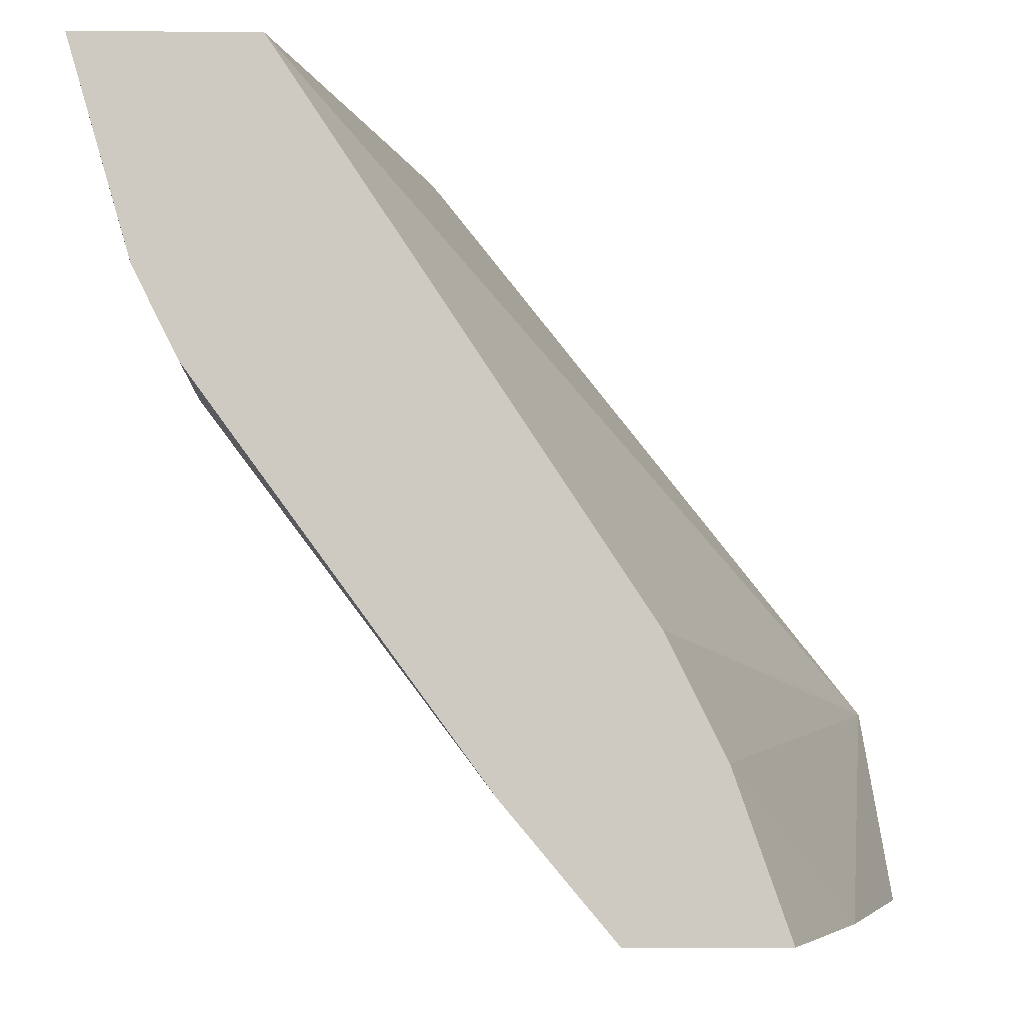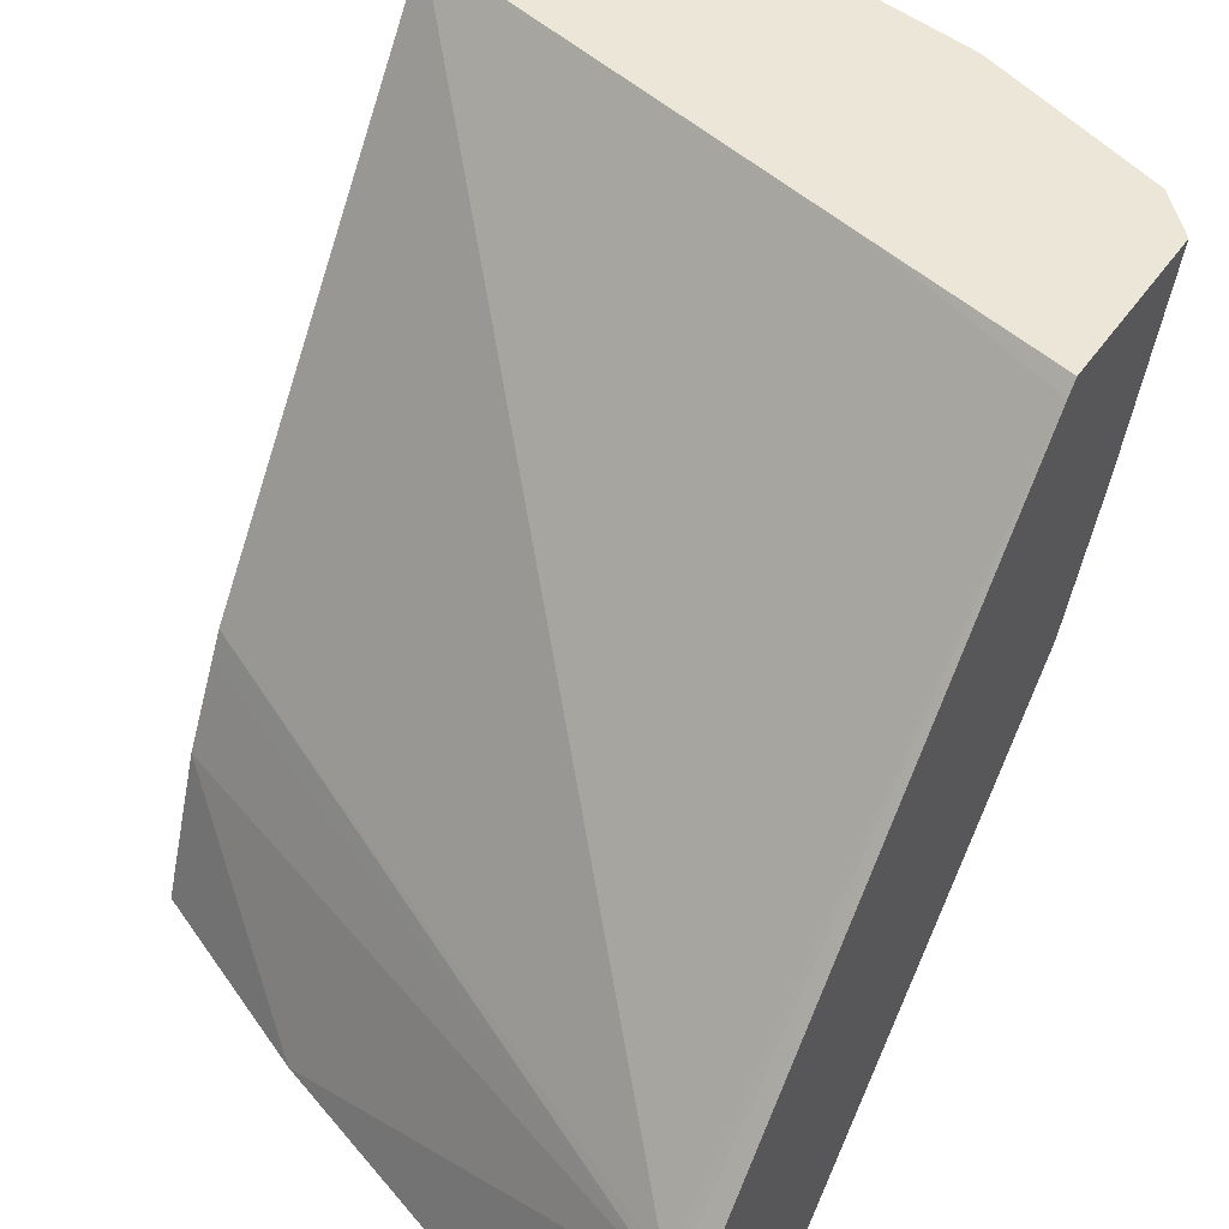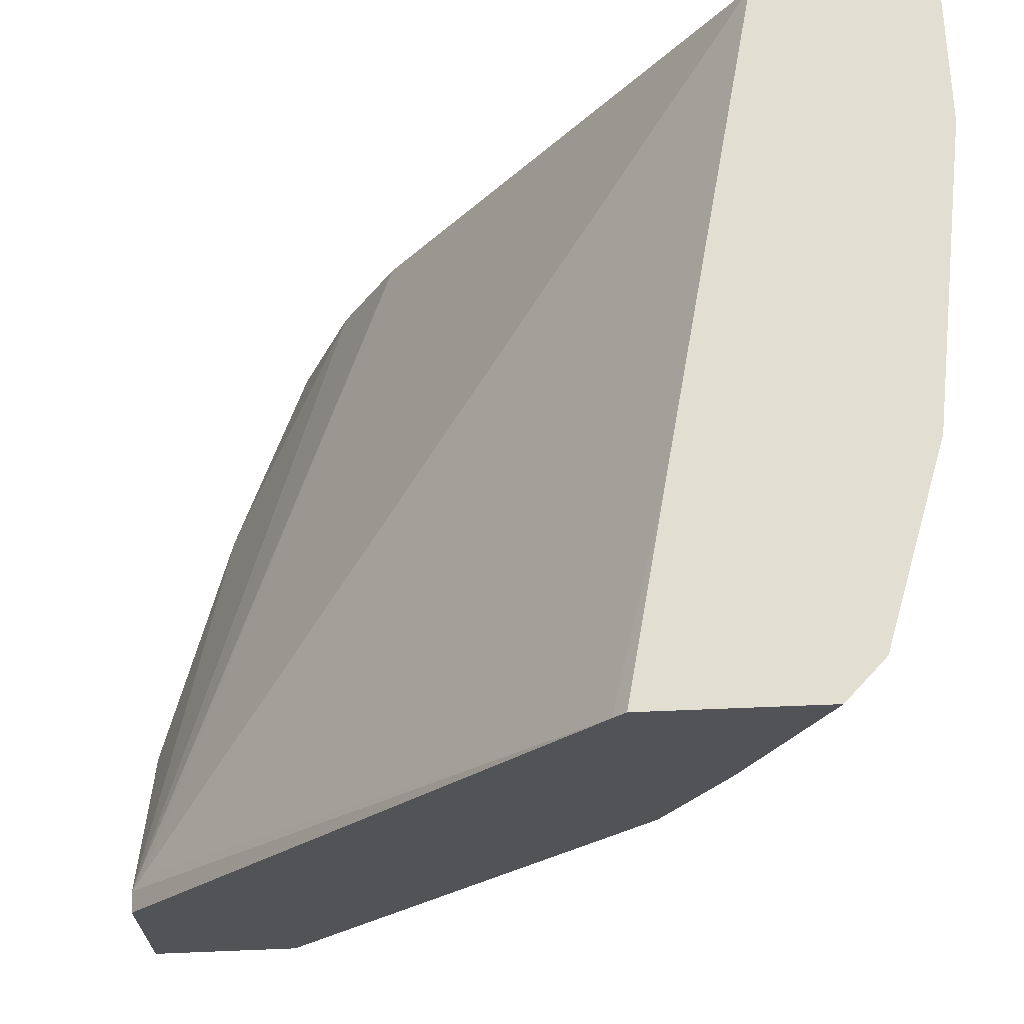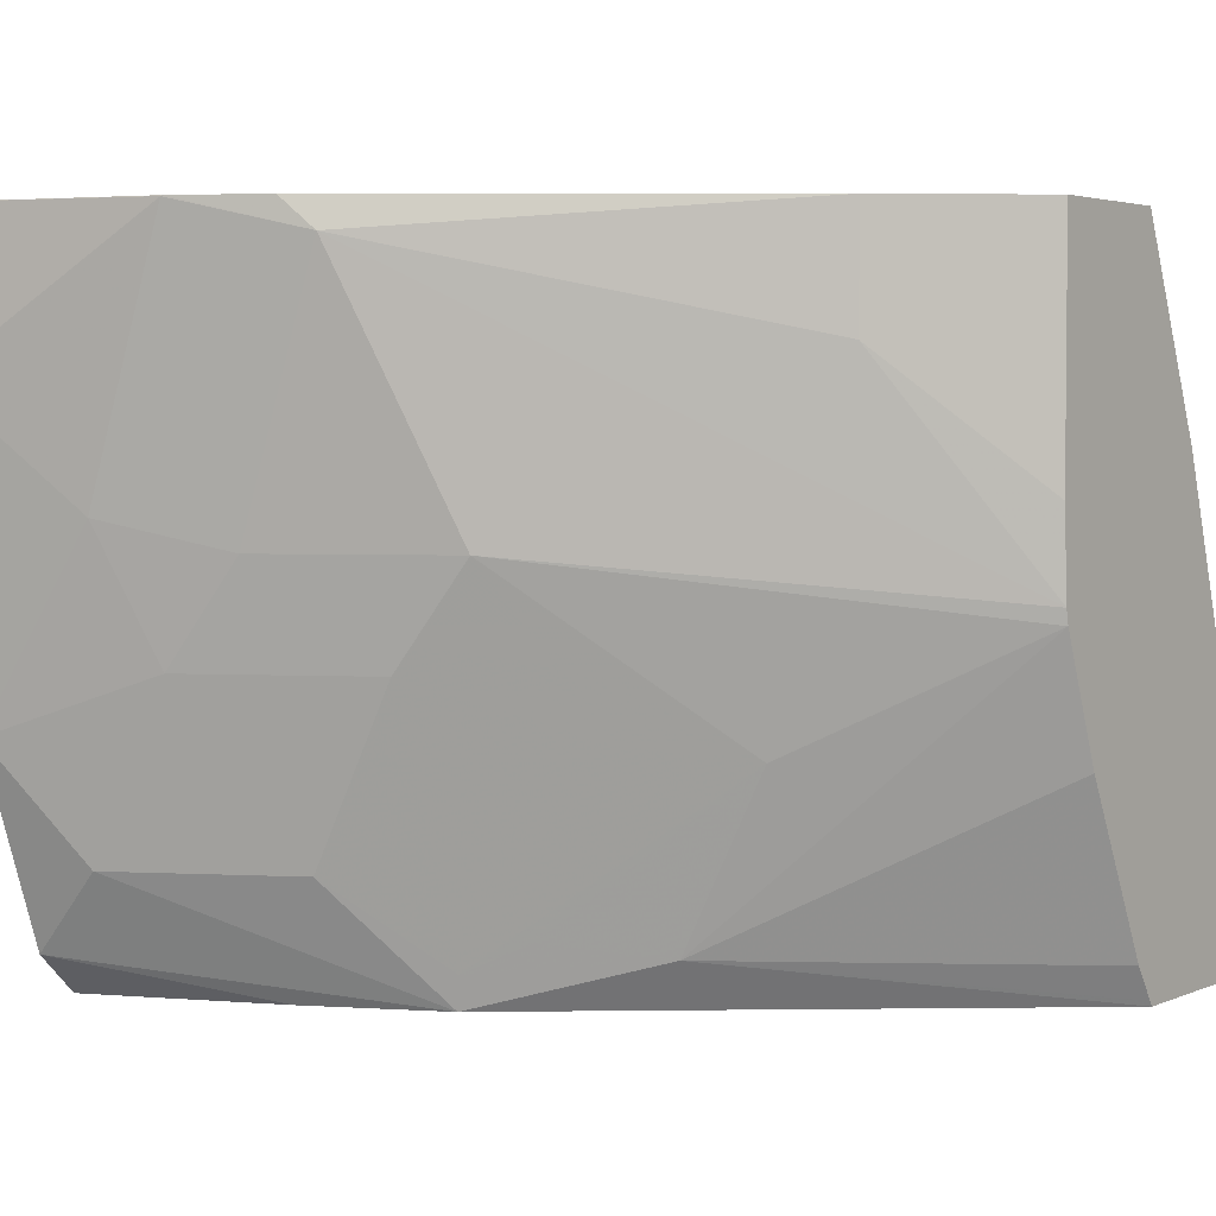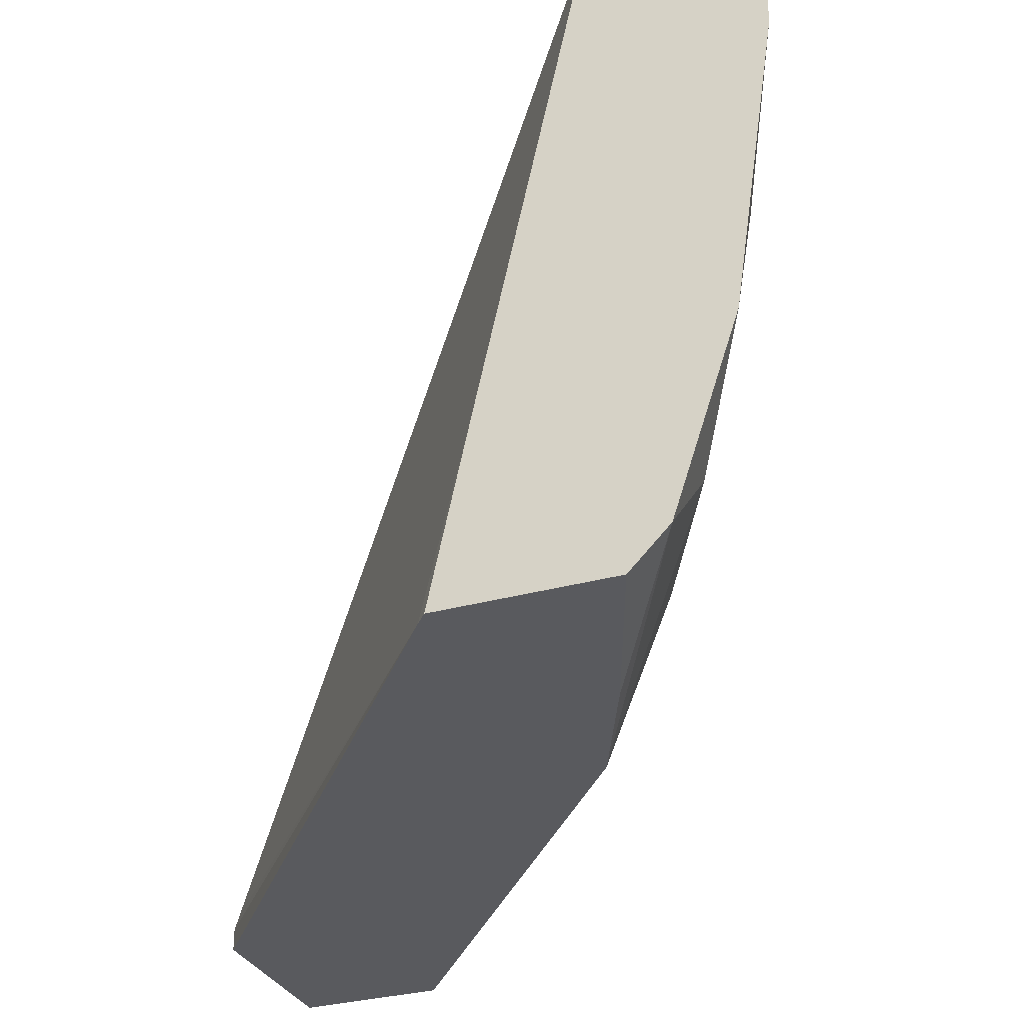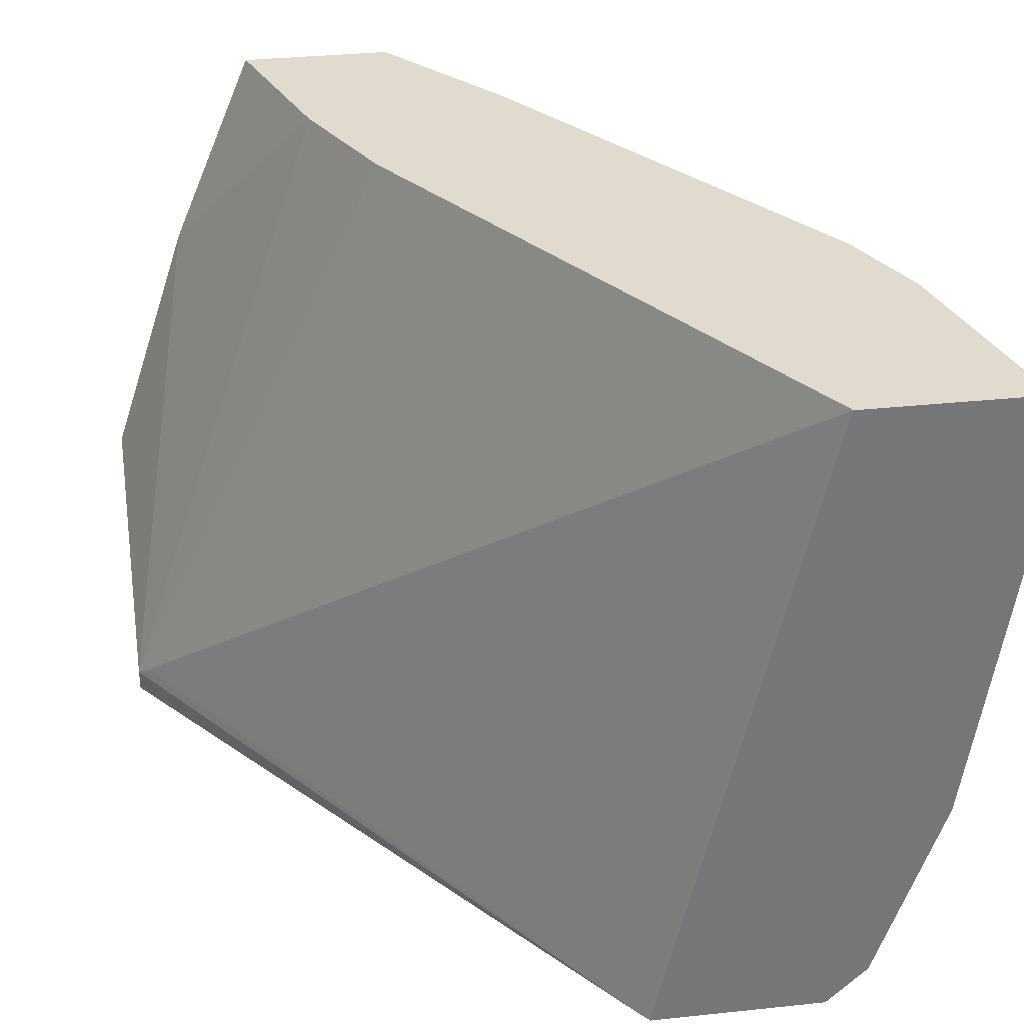
<metadata>
{"format":"obj","ext":"obj","renderer":"f3d","projection":"perspective","resolution":1024,"background":"white","views":[{"elev":-3.7,"azim":-2.2,"up":"+Y"},{"elev":48.7,"azim":123.7,"up":"+Y"},{"elev":67.6,"azim":177.7,"up":"+Y"},{"elev":3.4,"azim":-53.8,"up":"+Z"},{"elev":-31.5,"azim":-158.5,"up":"+Z"},{"elev":33.7,"azim":171.8,"up":"+Z"}]}
</metadata>
<code>
v -0.572 -0.3462 -0.2831
v -0.5895 -0.3462 -0.2027
v -0.5672 -0.3519 -0.2831
v -0.6446 -0.3462 -0.2831
v -0.6343 -0.3462 0.0003457
v -0.3768 -0.5921 -0.2691
v -0.3722 -0.5968 -0.2738
v -0.3722 -0.5968 -0.2831
v -0.614 -0.4267 -0.2831
v -0.6612 -0.3462 -0.2665
v -0.7061 -0.3462 0.0003457
v -0.4905 -0.5622 0.0003457
v -0.4846 -0.5738 0.0003457
v -0.4665 -0.6101 0.0003457
v -0.4075 -0.6755 -0.08451
v -0.3722 -0.6755 -0.1916
v -0.3722 -0.6755 -0.2831
v -0.5893 -0.4817 -0.2831
v -0.6639 -0.3768 -0.2332
v -0.6882 -0.3462 -0.1857
v -0.7061 -0.3462 -0.06017
v -0.6818 -0.4307 -1.508e-05
v -0.6818 -0.4307 0.0003457
v -0.4434 -0.6755 0.0003457
v -0.4354 -0.6755 -0.2831
v -0.5502 -0.5502 -0.2631
v -0.5921 -0.4845 -0.2691
v -0.628 -0.4486 -0.2332
v -0.6639 -0.4127 -0.1615
v -0.6818 -0.3948 -0.1077
v -0.6815 -0.4313 0.0003457
v -0.6579 -0.4426 -0.1196
v -0.6579 -0.4785 -0.01197
v -0.5056 -0.6755 0.0003457
v -0.437 -0.6755 -0.2807
v -0.5502 -0.5861 -0.1914
v -0.5802 -0.5084 -0.2572
v -0.4463 -0.6755 -0.2668
v -0.4822 -0.6755 -0.1951
v -0.5024 -0.6755 -0.1435
v -0.5802 -0.5443 -0.1854
v -0.628 -0.4845 -0.1615
v -0.664 -0.4662 0.0003457
v -0.622 -0.5144 -0.1196
v -0.5502 -0.622 0.0003457
v -0.5037 -0.6755 -0.1372
v -0.5502 -0.622 -0.04785
v -0.5056 -0.6755 -0.1013
f 26 36 37
f 20 29 30
f 25 35 26
f 22 33 31
f 22 32 33
f 22 30 32
f 22 31 23
f 21 30 22
f 20 30 21
f 15 17 16
f 19 42 29
f 19 28 42
f 18 25 26
f 18 28 19
f 18 27 28
f 18 26 27
f 15 25 17
f 15 35 25
f 26 37 27
f 19 29 20
f 26 35 38
f 34 47 48
f 26 39 40
f 46 48 47
f 41 44 42
f 40 46 44
f 36 40 44
f 36 44 41
f 15 38 35
f 34 45 47
f 33 47 45
f 33 46 47
f 26 38 39
f 33 44 46
f 32 44 33
f 32 42 44
f 31 33 43
f 29 42 32
f 27 42 28
f 27 41 42
f 27 36 41
f 27 37 36
f 26 40 36
f 33 45 43
f 15 39 38
f 29 32 30
f 15 46 40
f 5 23 31
f 5 11 23
f 4 9 10
f 3 7 8
f 3 6 7
f 2 6 3
f 2 5 6
f 1 5 2
f 1 11 5
f 5 31 43
f 1 21 11
f 1 10 20
f 1 4 10
f 1 9 4
f 1 18 9
f 1 25 18
f 1 8 17
f 1 3 8
f 1 2 3
f 15 40 39
f 1 20 21
f 5 43 45
f 1 17 25
f 5 34 24
f 15 48 46
f 5 45 34
f 15 34 48
f 15 24 34
f 11 22 23
f 11 21 22
f 10 18 19
f 10 19 20
f 9 18 10
f 7 17 8
f 14 24 15
f 7 15 16
f 7 16 17
f 5 24 14
f 5 13 12
f 5 14 13
f 5 12 6
f 7 12 13
f 7 13 14
f 7 14 15
f 6 12 7

</code>
